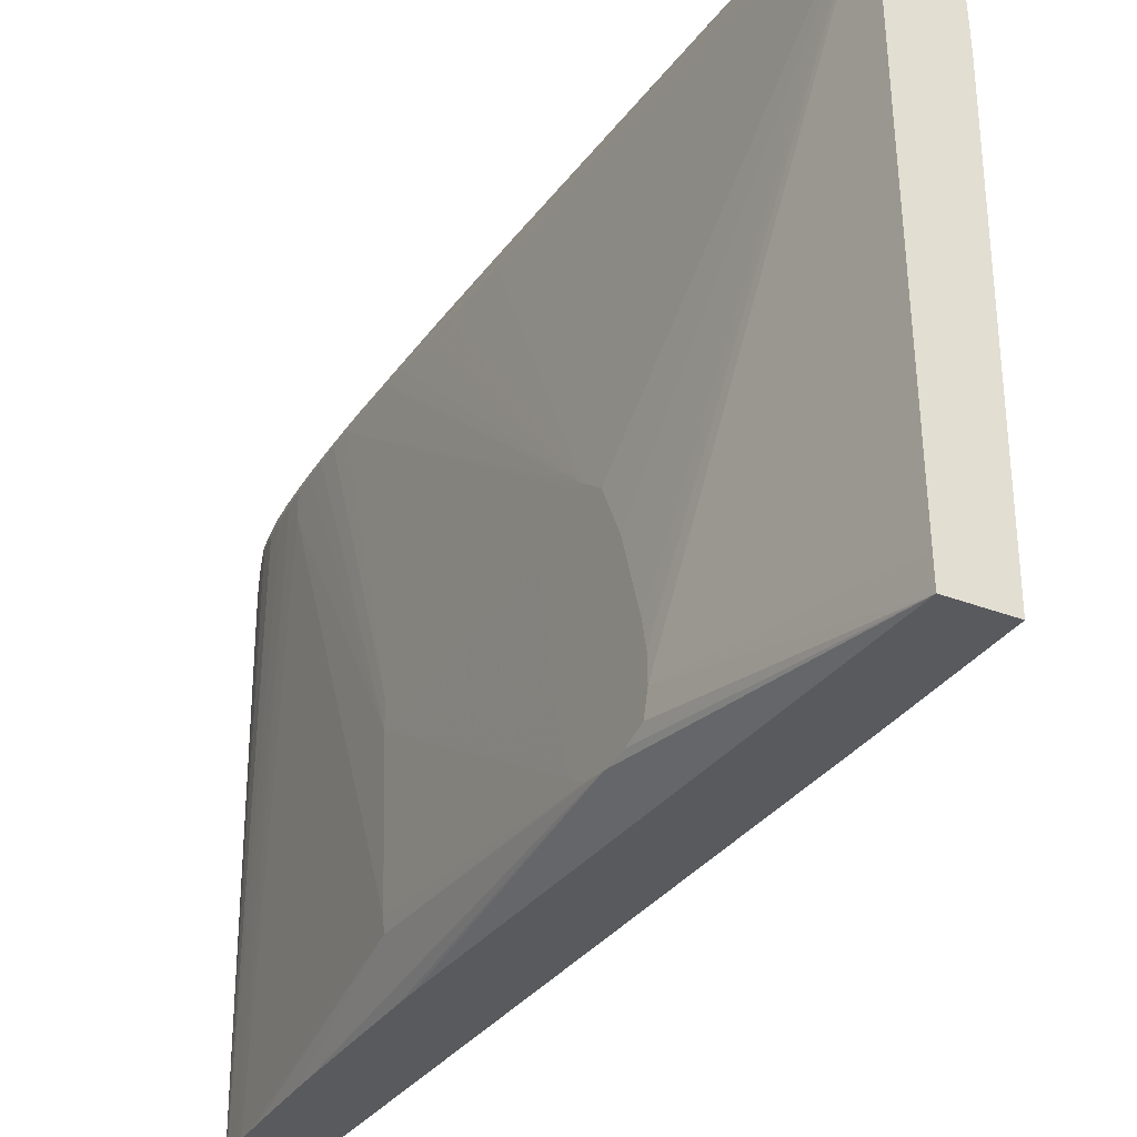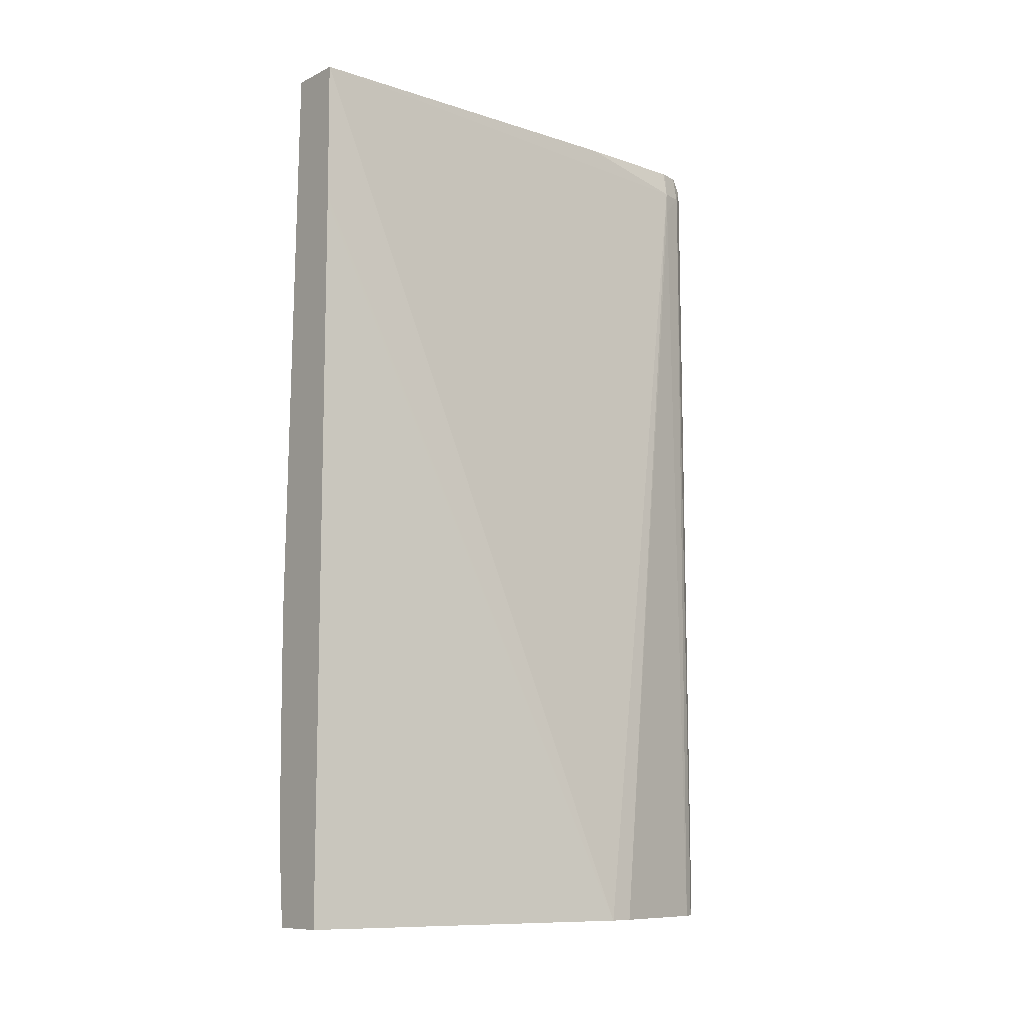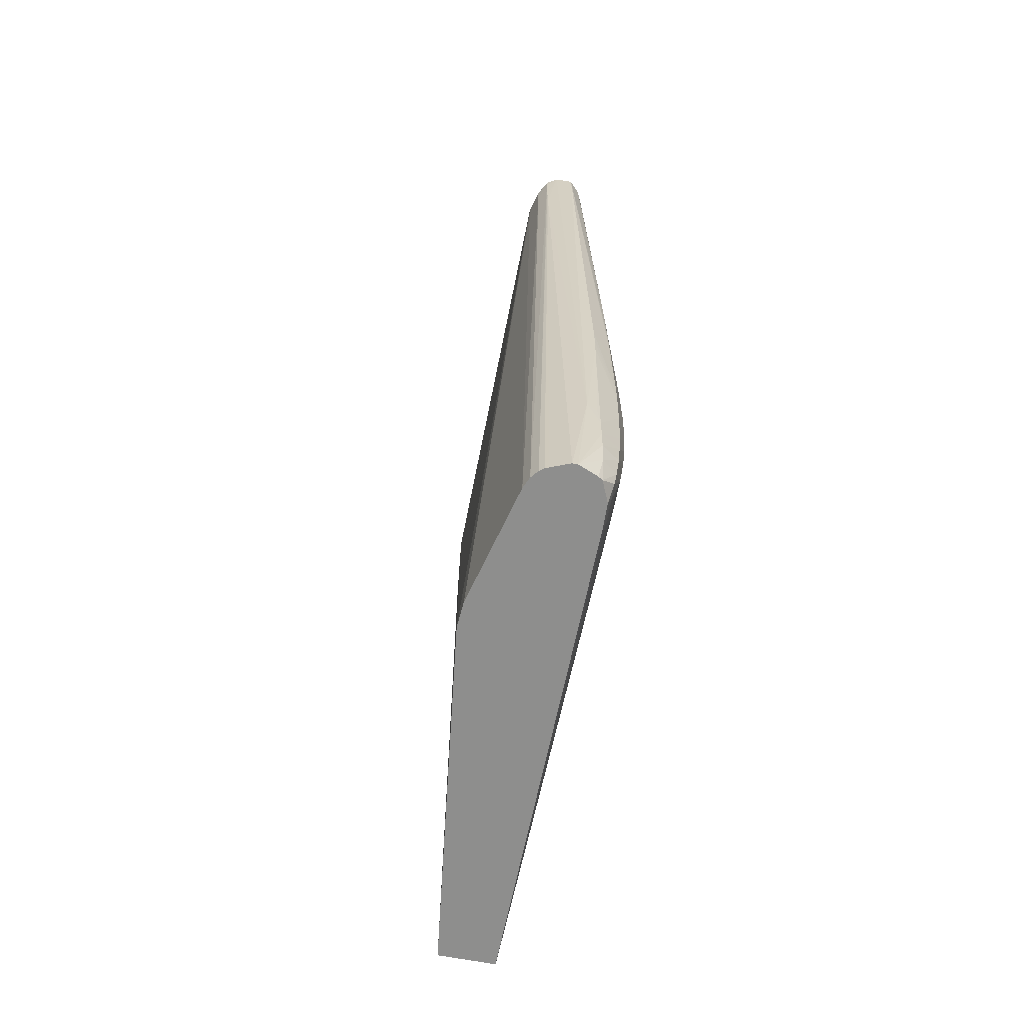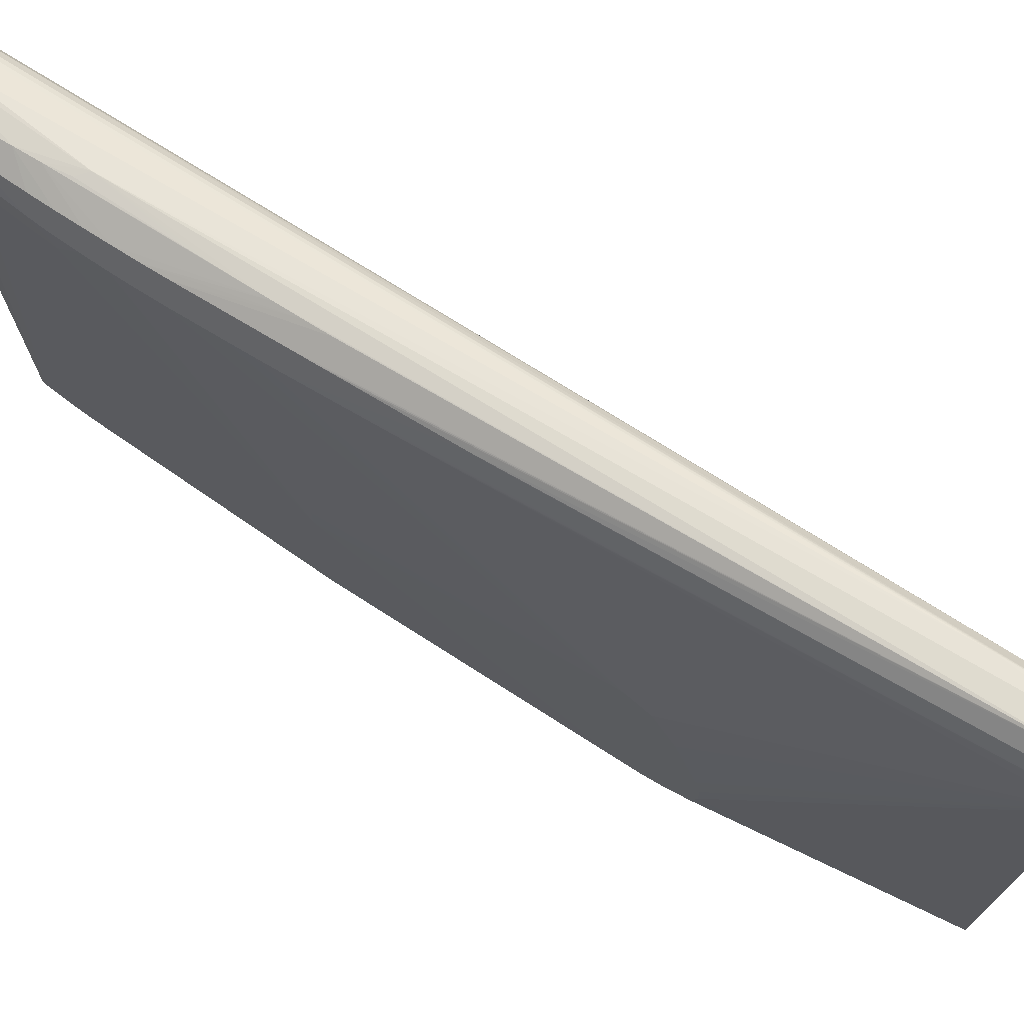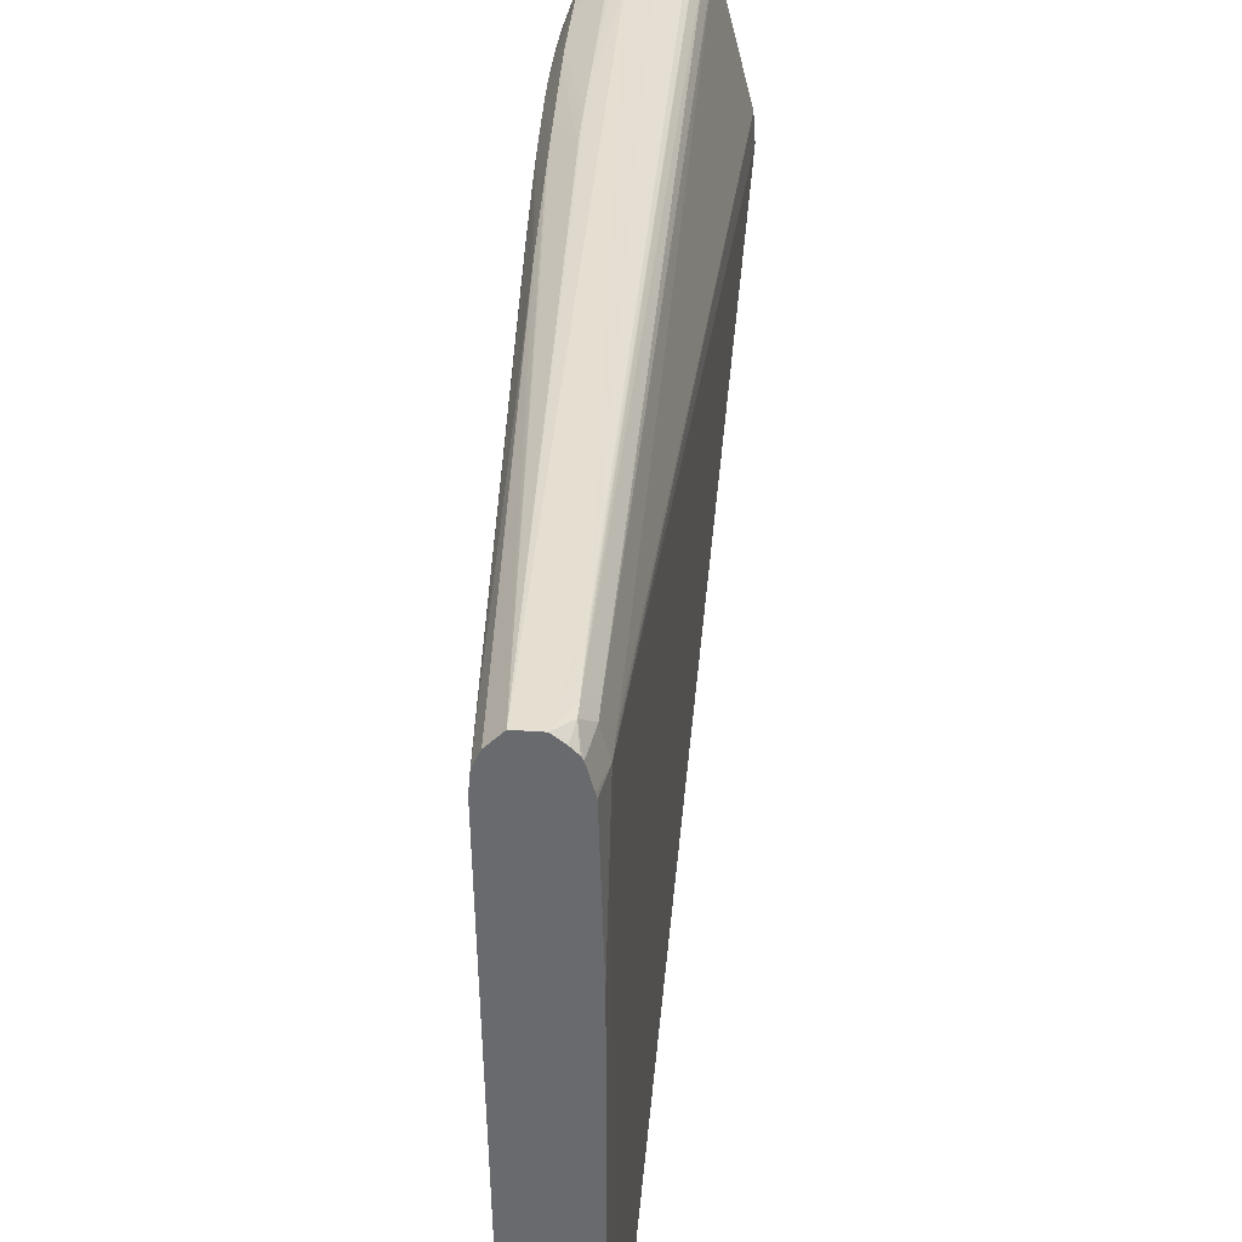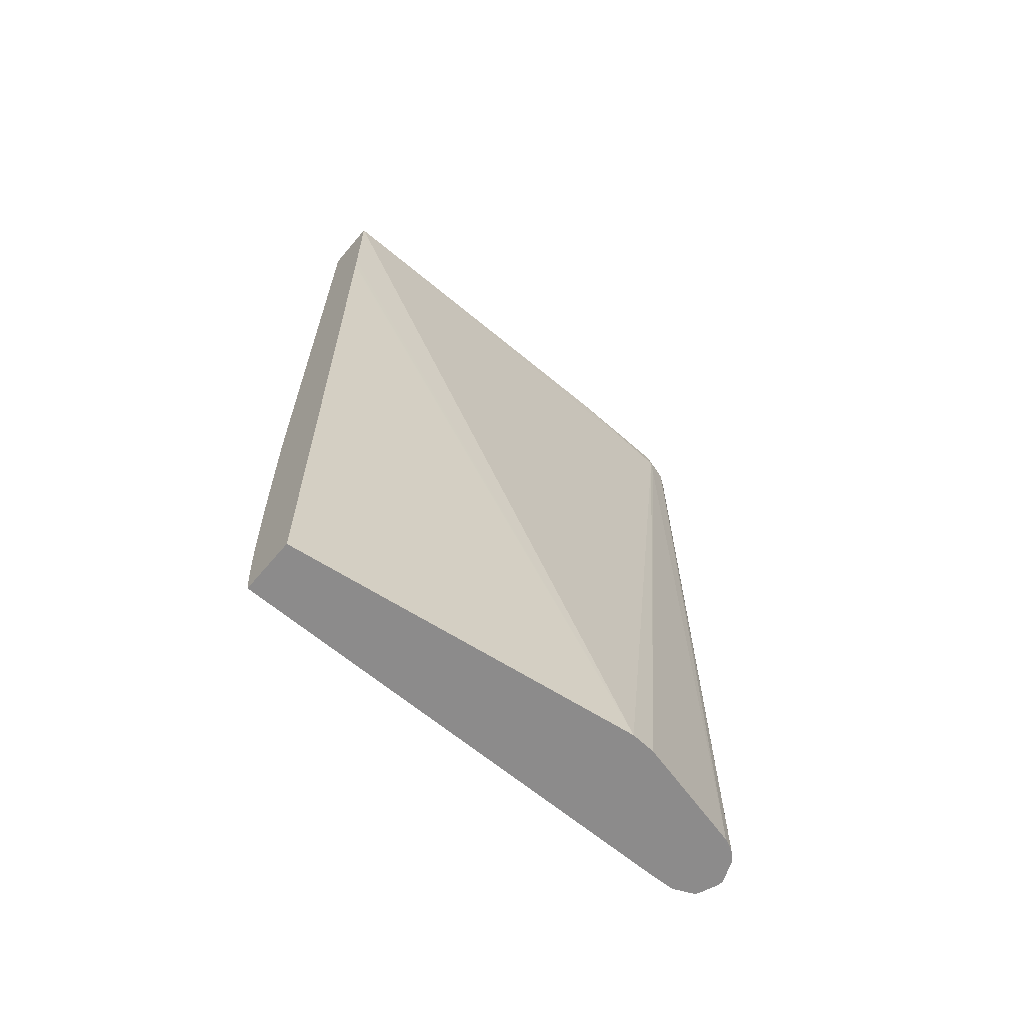
<metadata>
{"format":"obj","ext":"obj","renderer":"f3d","projection":"perspective","resolution":1024,"background":"white","views":[{"elev":-31.8,"azim":151.2,"up":"+Z"},{"elev":-10.0,"azim":-129.6,"up":"+Y"},{"elev":-64.9,"azim":-11.1,"up":"+Y"},{"elev":72.0,"azim":121.7,"up":"+Z"},{"elev":36.5,"azim":-176.5,"up":"+Z"},{"elev":-64.0,"azim":-130.1,"up":"+Y"}]}
</metadata>
<code>
v 0.5185 -0.004063 1.131
v 0.5248 -0.004063 1.125
v 0.5085 -0.004063 1.131
v 0.5146 -0.4151 1.129
v 0.5147 -0.4151 1.129
v 0.5224 -0.3326 1.129
v 0.5226 -0.32 1.129
v 0.5227 -0.3075 1.129
v 0.5327 -0.32 1.122
v 0.5326 -0.3075 1.122
v 0.5325 -0.295 1.122
v 0.5323 -0.2824 1.122
v 0.5322 -0.2698 1.122
v 0.5319 -0.2448 1.122
v 0.5281 -0.01886 1.119
v 0.5278 -0.004063 1.118
v 0.5317 -0.2322 1.122
v 0.5036 -0.004063 1.127
v 0.5018 -0.01208 1.129
v 0.5017 -0.01886 1.129
v 0.5017 -0.0314 1.129
v 0.5017 -0.04394 1.129
v 0.5017 -0.05652 1.129
v 0.5084 -0.06906 1.13
v 0.5056 -0.4855 1.127
v 0.5083 -0.4855 1.127
v 0.5209 -0.4456 1.127
v 0.5209 -0.433 1.128
v 0.5197 -0.4198 1.128
v 0.5215 -0.3703 1.128
v 0.5219 -0.3577 1.128
v 0.5222 -0.3452 1.128
v 0.5327 -0.3954 1.122
v 0.5329 -0.3828 1.122
v 0.533 -0.3703 1.122
v 0.5327 -0.3326 1.122
v 0.5387 -0.3703 1.11
v 0.5386 -0.3577 1.11
v 0.5385 -0.3452 1.11
v 0.5384 -0.3326 1.11
v 0.5321 -0.2573 1.122
v 0.5382 -0.32 1.11
v 0.5279 -0.004063 1.117
v 0.5379 -0.3075 1.11
v 0.5376 -0.295 1.11
v 0.5372 -0.2824 1.11
v 0.5369 -0.2698 1.11
v 0.5362 -0.2448 1.11
v 0.5005 -0.004063 1.124
v 0.4971 -0.01886 1.123
v 0.4996 -0.004063 1.122
v 0.497 -0.0314 1.123
v 0.4884 -0.4855 1.116
v 0.4916 -0.4855 1.12
v 0.4939 -0.4855 1.122
v 0.4959 -0.4855 1.123
v 0.5186 -0.4855 1.122
v 0.5209 -0.4707 1.125
v 0.5209 -0.4581 1.127
v 0.5308 -0.4456 1.121
v 0.5315 -0.433 1.122
v 0.5321 -0.4205 1.122
v 0.5324 -0.4079 1.122
v 0.5386 -0.3828 1.11
v 0.541 -0.3188 0.9596
v 0.5411 -0.1755 0.9694
v 0.5411 -0.1699 0.9685
v 0.5285 -0.004063 1.11
v 0.4937 -0.01886 1.11
v 0.4934 -0.0314 1.11
v 0.4859 -0.4855 1.11
v 0.4969 -0.004063 1.112
v 0.5208 -0.4855 1.121
v 0.5286 -0.4707 1.119
v 0.53 -0.4581 1.121
v 0.5371 -0.4205 1.11
v 0.5378 -0.4079 1.11
v 0.5383 -0.3954 1.11
v 0.541 -0.3187 0.947
v 0.5411 -0.19 0.9665
v 0.5411 -0.1899 0.9666
v 0.5411 -0.1575 0.9597
v 0.5411 -0.1451 0.9346
v 0.5411 -0.1327 0.8965
v 0.5411 -0.13 0.8843
v 0.5285 -0.004063 1.108
v 0.4965 -0.004063 1.11
v 0.4946 -0.004063 1.047
v 0.4945 -0.004063 0.8426
v 0.4696 -0.4855 1.034
v 0.4705 -0.4855 1.047
v 0.5256 -0.4855 1.11
v 0.5276 -0.4782 1.117
v 0.5328 -0.4581 1.11
v 0.5345 -0.4456 1.11
v 0.5359 -0.433 1.11
v 0.5371 -0.4205 1.098
v 0.5402 -0.3158 0.8717
v 0.5411 -0.1784 0.8625
v 0.5411 -0.1825 0.8717
v 0.5411 -0.1873 0.8877
v 0.5411 -0.1898 0.8968
v 0.5411 -0.1918 0.9073
v 0.5411 -0.2002 0.9515
v 0.5411 -0.2002 0.9531
v 0.5411 -0.1993 0.9584
v 0.5411 -0.1296 0.8717
v 0.5242 -0.004063 0.8563
v 0.5239 -0.004063 0.8426
v 0.494 -0.07302 0.8426
v 0.4946 -0.4855 0.8426
v 0.494 -0.0816 0.8426
v 0.494 -0.08555 0.8426
v 0.5256 -0.4855 1.11
v 0.5279 -0.479 1.11
v 0.5302 -0.4707 1.11
v 0.5257 -0.4853 1.11
v 0.5304 -0.4707 1.098
v 0.5329 -0.4581 1.098
v 0.5345 -0.4456 1.098
v 0.5359 -0.433 1.098
v 0.5272 -0.4649 0.8426
v 0.5278 -0.4581 0.8426
v 0.54 -0.3151 0.8648
v 0.5411 -0.1694 0.8569
v 0.5411 -0.1325 0.8607
v 0.5239 -0.004063 0.8439
v 0.5411 -0.1444 0.8569
v 0.5411 -0.1569 0.8553
v 0.5309 -0.3075 0.8426
v 0.5249 -0.4855 0.8426
v 0.5258 -0.4855 1.105
v 0.528 -0.4795 1.098
v 0.5261 -0.4855 1.098
v 0.5261 -0.4855 1.098
v 0.5254 -0.4833 0.8426
v 0.5257 -0.4796 0.8426
v 0.5266 -0.4712 0.8426
v 0.5285 -0.4456 0.8426
v 0.529 -0.433 0.8426
v 0.5292 -0.4291 0.8426
v 0.5299 -0.4079 0.8426
v 0.53 -0.404 0.8426
v 0.5303 -0.3954 0.8426
v 0.531 -0.32 0.8426
f 1 2 16
f 1 16 43
f 1 43 68
f 1 68 86
f 1 86 108
f 1 108 127
f 1 127 109
f 1 109 89
f 1 89 88
f 1 88 87
f 1 87 72
f 1 72 51
f 1 51 49
f 1 49 18
f 1 18 3
f 1 3 4
f 1 4 5
f 1 5 6
f 1 6 7
f 1 7 8
f 1 8 9
f 1 9 10
f 1 10 11
f 1 11 12
f 1 12 13
f 1 13 14
f 1 14 2
f 2 15 16
f 2 14 17
f 2 17 15
f 3 18 19
f 3 19 20
f 3 20 21
f 3 21 22
f 3 22 23
f 3 23 24
f 3 24 4
f 4 25 26
f 4 26 5
f 4 24 23
f 4 23 25
f 5 26 27
f 5 27 28
f 5 28 29
f 5 29 30
f 5 30 31
f 5 31 6
f 6 31 32
f 6 32 28
f 6 28 33
f 6 33 34
f 6 34 7
f 7 34 35
f 7 35 8
f 8 35 36
f 8 36 9
f 9 36 37
f 9 37 10
f 10 37 38
f 10 38 39
f 10 39 11
f 11 39 40
f 11 40 12
f 12 40 13
f 13 41 14
f 13 40 41
f 14 41 40
f 14 40 42
f 14 42 17
f 15 17 42
f 15 42 16
f 16 42 44
f 16 44 45
f 16 45 46
f 16 46 47
f 16 47 48
f 16 48 43
f 18 49 19
f 19 50 20
f 19 49 51
f 19 51 50
f 20 50 52
f 20 52 53
f 20 53 54
f 20 54 21
f 21 54 22
f 22 54 55
f 22 55 23
f 23 55 56
f 23 56 25
f 25 56 55
f 25 55 54
f 25 54 53
f 25 53 71
f 25 71 91
f 25 91 90
f 25 90 111
f 25 111 131
f 25 131 135
f 25 135 134
f 25 134 132
f 25 132 114
f 25 114 92
f 25 92 73
f 25 73 57
f 25 57 26
f 26 57 58
f 26 58 59
f 26 59 27
f 27 60 61
f 27 61 62
f 27 62 28
f 27 59 60
f 28 62 63
f 28 63 33
f 28 32 31
f 28 31 30
f 28 30 29
f 33 63 64
f 33 64 34
f 34 64 37
f 34 37 35
f 35 37 36
f 37 64 65
f 37 65 66
f 37 66 67
f 37 67 38
f 38 67 39
f 39 67 40
f 40 67 42
f 42 67 44
f 43 48 68
f 44 67 45
f 45 67 46
f 46 67 47
f 47 67 48
f 48 67 68
f 50 69 70
f 50 70 71
f 50 71 52
f 50 51 69
f 51 72 69
f 52 71 53
f 57 73 58
f 58 74 75
f 58 75 59
f 58 73 74
f 59 75 60
f 60 76 61
f 60 75 76
f 61 76 77
f 61 77 62
f 62 77 78
f 62 78 63
f 63 78 64
f 64 78 65
f 65 78 79
f 65 79 80
f 65 80 81
f 65 81 66
f 66 81 80
f 66 80 106
f 66 106 105
f 66 105 104
f 66 104 103
f 66 103 102
f 66 102 101
f 66 101 100
f 66 100 99
f 66 99 125
f 66 125 129
f 66 129 128
f 66 128 126
f 66 126 107
f 66 107 85
f 66 85 84
f 66 84 83
f 66 83 82
f 66 82 67
f 67 82 68
f 68 82 83
f 68 83 84
f 68 84 85
f 68 85 86
f 69 72 87
f 69 87 88
f 69 88 89
f 69 89 90
f 69 90 91
f 69 91 70
f 70 91 71
f 73 92 93
f 73 93 74
f 74 93 94
f 74 94 75
f 75 94 95
f 75 95 96
f 75 96 76
f 76 96 97
f 76 97 77
f 77 97 79
f 77 79 78
f 79 97 98
f 79 98 99
f 79 99 100
f 79 100 101
f 79 101 102
f 79 102 103
f 79 103 104
f 79 104 105
f 79 105 106
f 79 106 80
f 85 107 86
f 86 107 108
f 89 109 130
f 89 130 145
f 89 145 144
f 89 144 143
f 89 143 142
f 89 142 141
f 89 141 140
f 89 140 139
f 89 139 123
f 89 123 122
f 89 122 138
f 89 138 137
f 89 137 136
f 89 136 131
f 89 131 111
f 89 111 113
f 89 113 112
f 89 112 110
f 89 110 90
f 90 110 112
f 90 112 113
f 90 113 111
f 92 114 93
f 93 115 116
f 93 116 94
f 93 114 117
f 93 117 115
f 94 116 118
f 94 118 119
f 94 119 95
f 95 120 121
f 95 121 96
f 95 119 120
f 96 121 97
f 97 121 122
f 97 122 98
f 98 122 123
f 98 123 124
f 98 124 125
f 98 125 99
f 107 126 109
f 107 109 127
f 107 127 108
f 109 126 128
f 109 128 129
f 109 129 130
f 114 132 117
f 115 133 116
f 115 117 132
f 115 132 134
f 115 134 135
f 115 135 133
f 116 133 118
f 118 133 131
f 118 131 119
f 119 131 136
f 119 136 120
f 120 136 121
f 121 136 137
f 121 137 138
f 121 138 122
f 123 139 124
f 124 139 140
f 124 140 141
f 124 141 142
f 124 142 129
f 124 129 125
f 129 142 143
f 129 143 144
f 129 144 145
f 129 145 130
f 131 133 135

</code>
